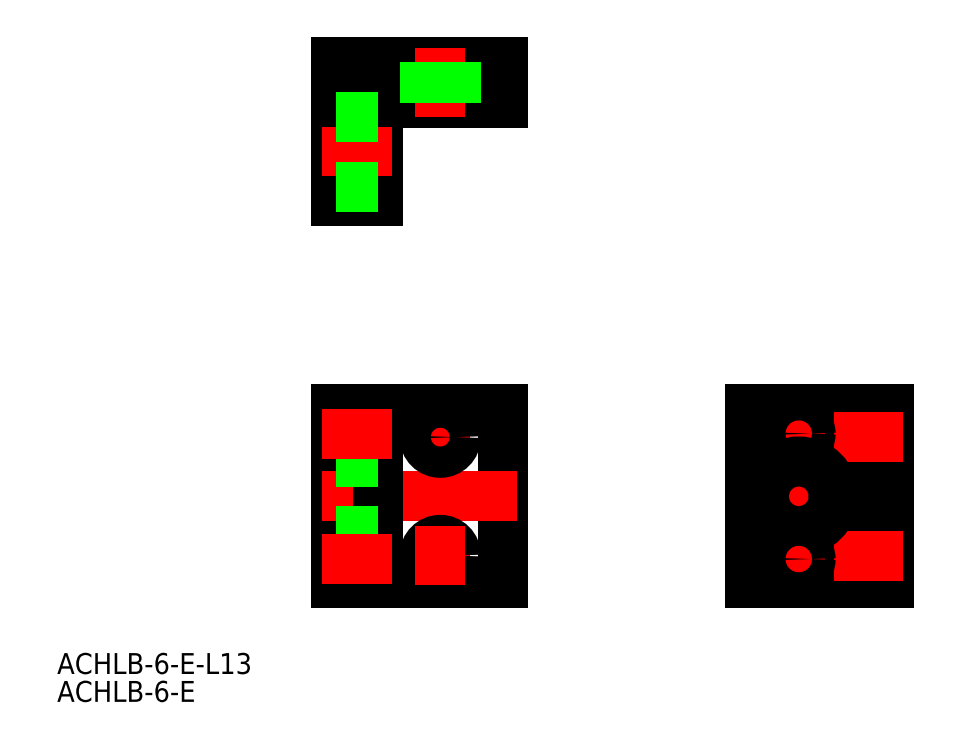
<metadata>
{"format":"dxf","ext":"dxf","renderer":"ezdxf+matplotlib","layout":"modelspace","background":"white","min_lineweight":24,"dpi":150}
</metadata>
<code>
0
SECTION
2
ENTITIES
0
LINE
8
0
10
0
20
0
30
0
11
0
21
25
31
0
0
LINE
8
0
10
0
20
25
30
0
11
24
21
25
31
0
0
LINE
8
0
10
24
20
25
30
0
11
24
21
-3.6e-15
31
0
0
LINE
8
0
10
24
20
-3.6e-15
30
0
11
0
21
0
31
0
0
LINE
8
CENTER
10
26
20
12.5
30
0
11
-2
21
12.5
31
0
0
LINE
8
0
10
6
20
0
30
0
11
6
21
25
31
0
0
LINE
8
CENTER
10
19.25
20
21
30
0
11
10.75
21
21
31
0
0
LINE
8
CENTER
10
15
20
25.25
30
0
11
15
21
16.75
31
0
0
CIRCLE
8
0
10
15
20
21
30
0
40
2.25
0
LINE
8
CENTER
10
19.25
20
4
30
0
11
10.75
21
4
31
0
0
CIRCLE
8
0
10
15
20
4
30
0
40
2.25
0
LINE
8
CENTER
10
15
20
-0.25
30
0
11
15
21
8.25
31
0
0
LINE
8
0
10
0
20
74.89
30
0
11
0
21
54.89
31
0
0
LINE
8
0
10
24
20
74.89
30
0
11
24
21
68.89
31
0
0
LINE
8
0
10
1.8e-15
20
74.89
30
0
11
24
21
74.89
31
0
0
LINE
8
0
10
6
20
68.89
30
0
11
6
21
54.89
31
0
0
LINE
8
0
10
6
20
68.89
30
0
11
24
21
68.89
31
0
0
LINE
8
CENTER
10
-2
20
61.89
30
0
11
8
21
61.89
31
0
0
LINE
8
0
10
1.8e-15
20
54.89
30
0
11
6
21
54.89
31
0
0
LINE
8
CENTER
10
15
20
76.89
30
0
11
15
21
66.89
31
0
0
LINE
8
0
10
17.25
20
68.89
30
0
11
17.25
21
74.89
31
0
0
LINE
8
0
10
12.75
20
68.89
30
0
11
12.75
21
74.89
31
0
0
LINE
8
0
10
59.46
20
-3.1e-15
30
0
11
79.46
21
-3.1e-15
31
0
0
LINE
8
0
10
59.46
20
25
30
0
11
79.46
21
25
31
0
0
LINE
8
CENTER
10
57.46
20
12.5
30
0
11
81.46
21
12.5
31
0
0
LINE
8
0
10
59.46
20
-3.6e-15
30
0
11
59.46
21
25
31
0
0
LINE
8
CENTER
10
66.46
20
-0.2
30
0
11
66.46
21
25.2
31
0
0
LINE
8
0
10
79.46
20
-3.6e-15
30
0
11
79.46
21
25
31
0
0
LINE
8
0
10
73.46
20
-3.6e-15
30
0
11
73.46
21
25
31
0
0
LINE
8
CENTER
10
62.76
20
21.5
30
0
11
70.16
21
21.5
31
0
0
LINE
8
0
10
0
20
17.5
30
0
11
6
21
17.5
31
0
0
LINE
8
0
10
0
20
7.5
30
0
11
6
21
7.5
31
0
0
LINE
8
CENTER
10
81.46
20
21
30
0
11
71.46
21
21
31
0
0
LINE
8
CENTER
10
81.46
20
4
30
0
11
71.46
21
4
31
0
0
INSERT
8
0
2
*U2
10
0
20
0
30
0
0
INSERT
8
0
2
*U3
10
0
20
0
30
0
0
LINE
8
0
10
0
20
56.89
30
0
11
6
21
56.89
31
0
0
LINE
8
0
10
0
20
66.89
30
0
11
6
21
66.89
31
0
0
CIRCLE
8
0
10
66.46
20
12.5
30
0
40
5
0
LINE
8
CENTER
10
-2
20
21.5
30
0
11
8
21
21.5
31
0
0
LINE
8
CENTER
10
-2
20
3.5
30
0
11
8
21
3.5
31
0
0
LINE
8
CENTER
10
62.76
20
3.5
30
0
11
70.16
21
3.5
31
0
0
CIRCLE
8
0
10
66.46
20
3.5
30
0
40
1.7
0
CIRCLE
8
0
10
66.46
20
21.5
30
0
40
1.7
0
ENDSEC
0
EOF

</code>
